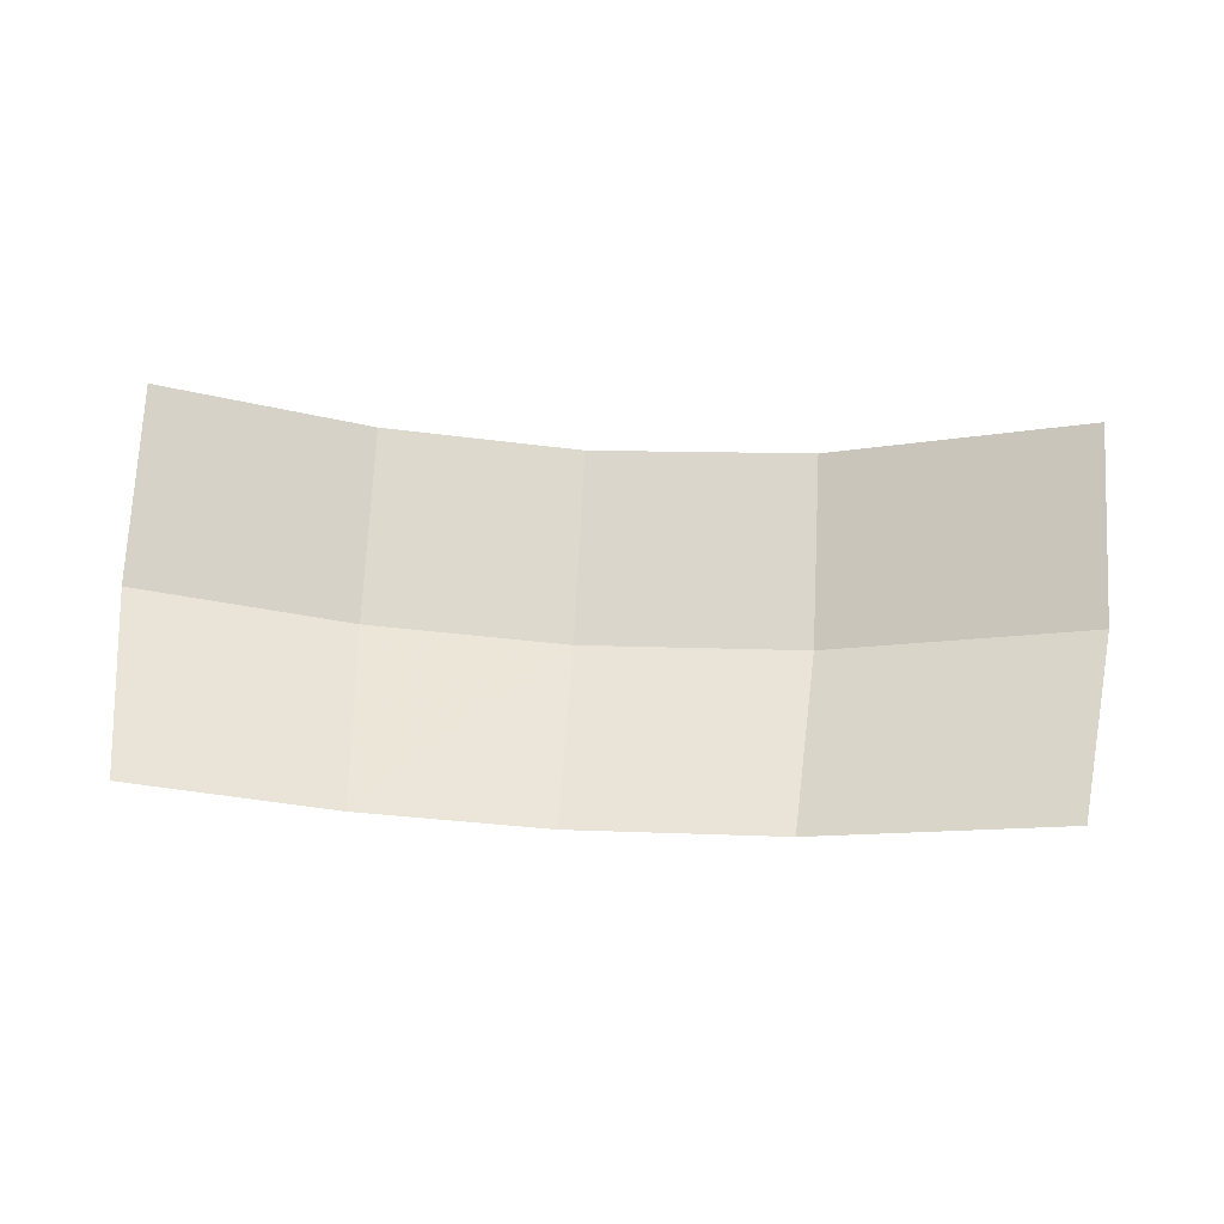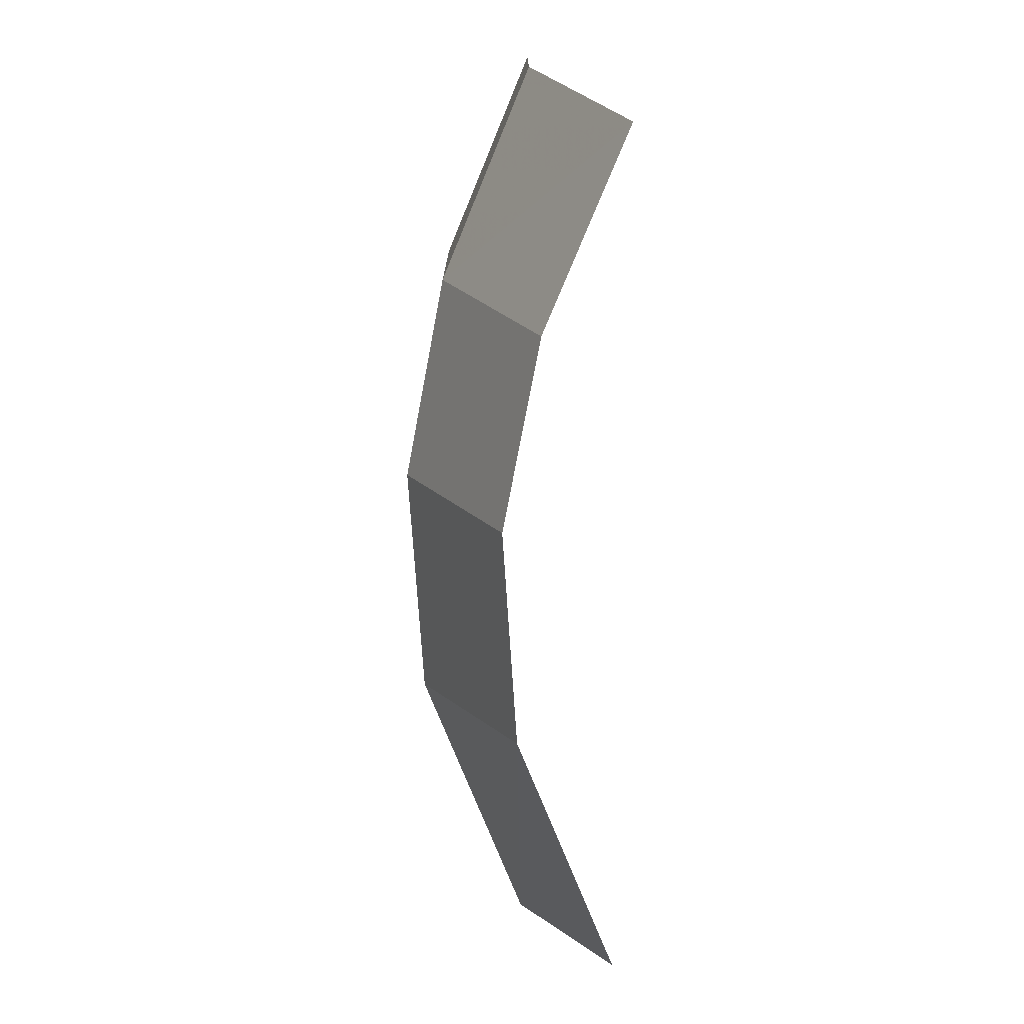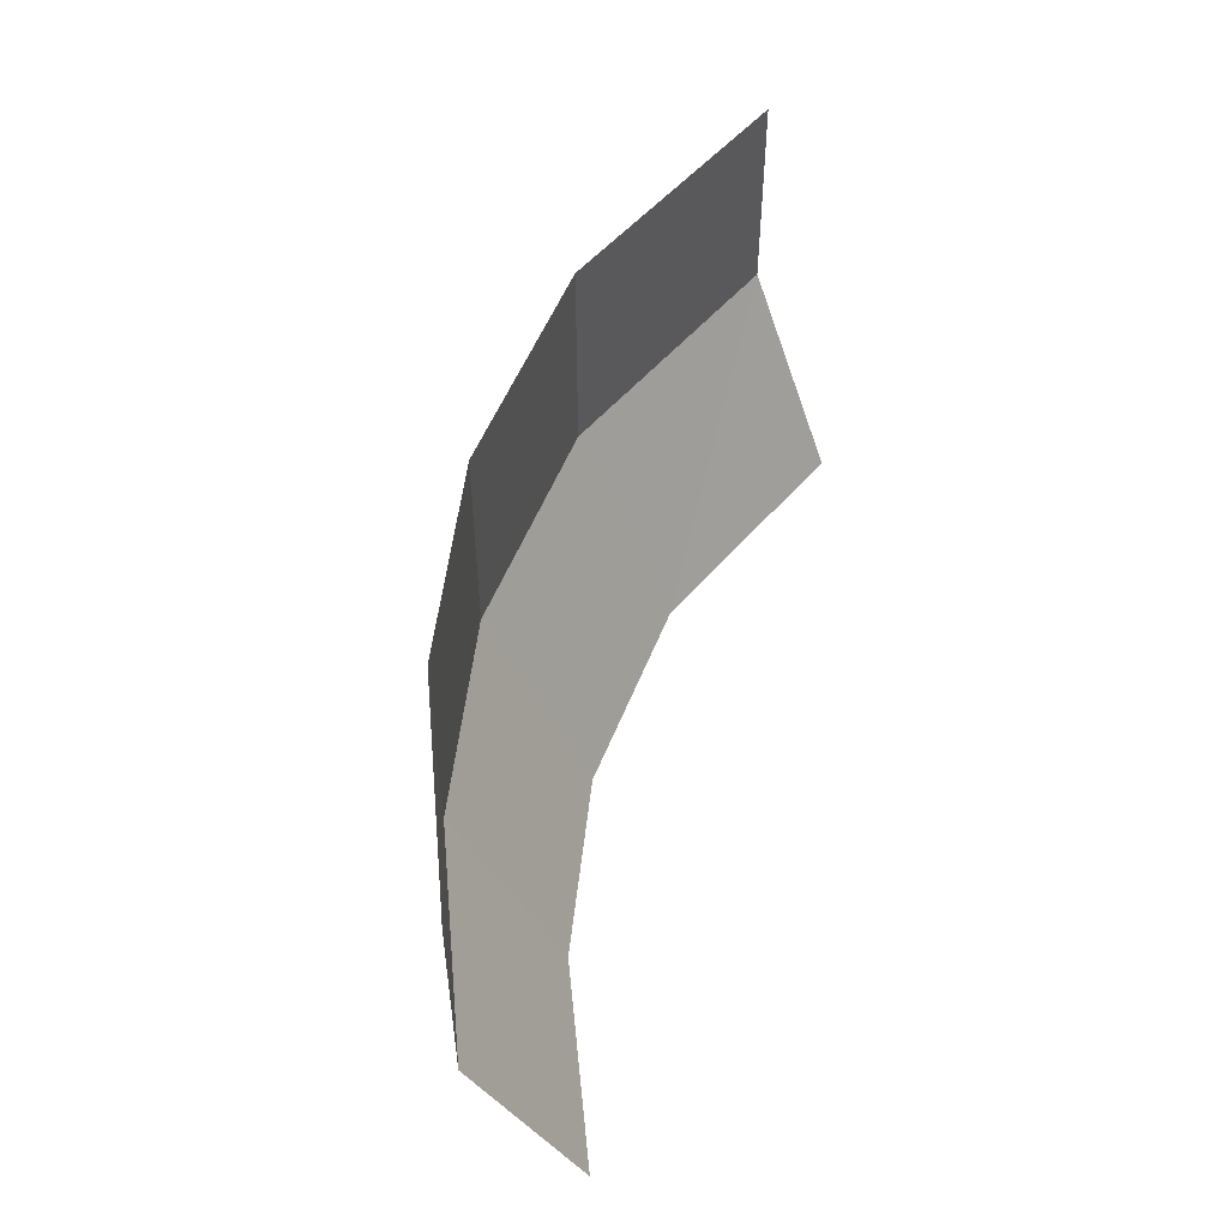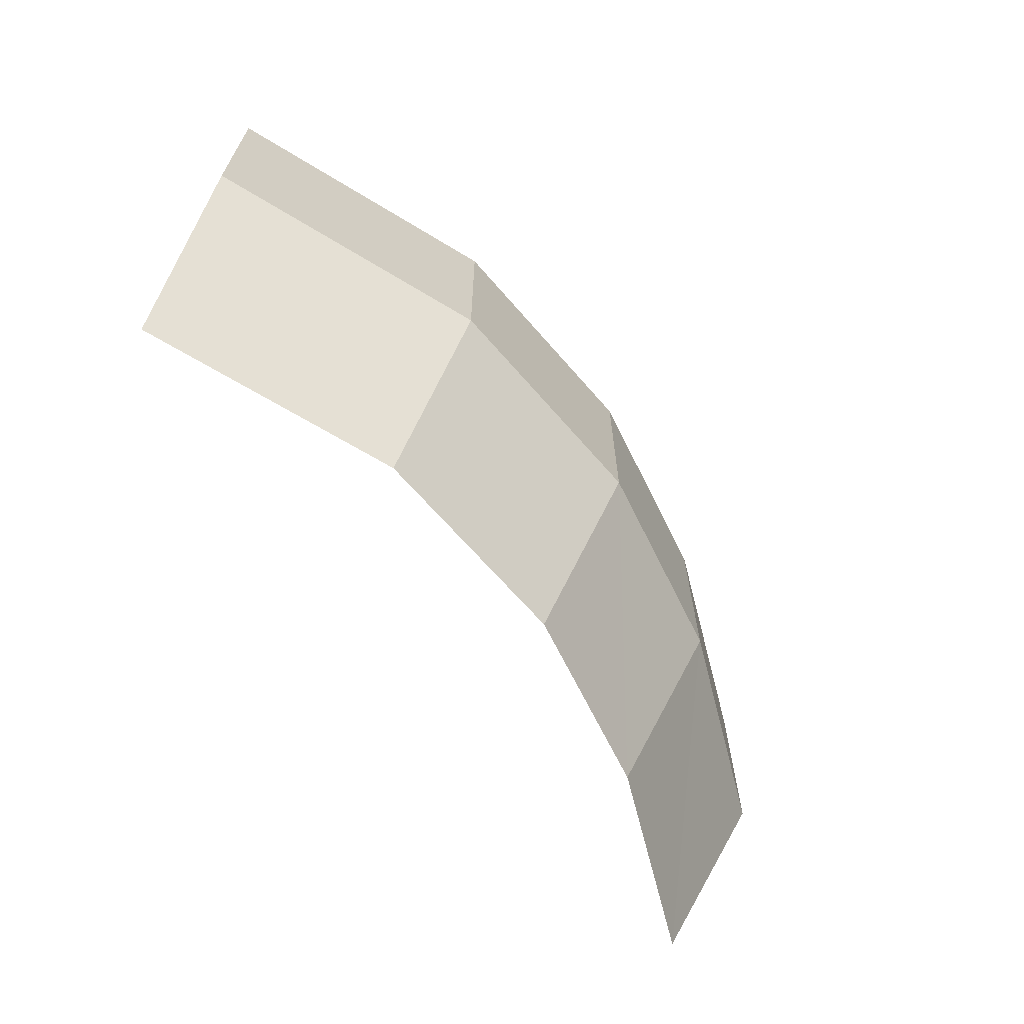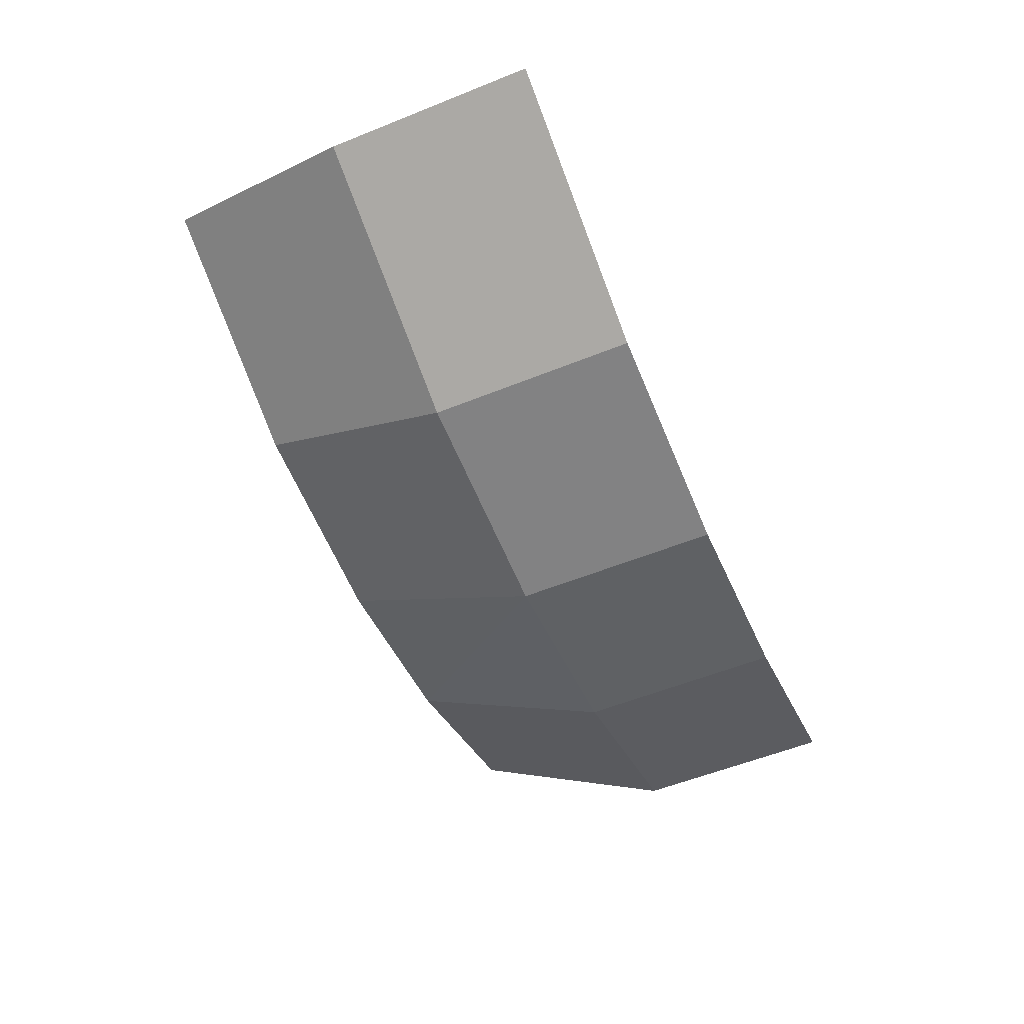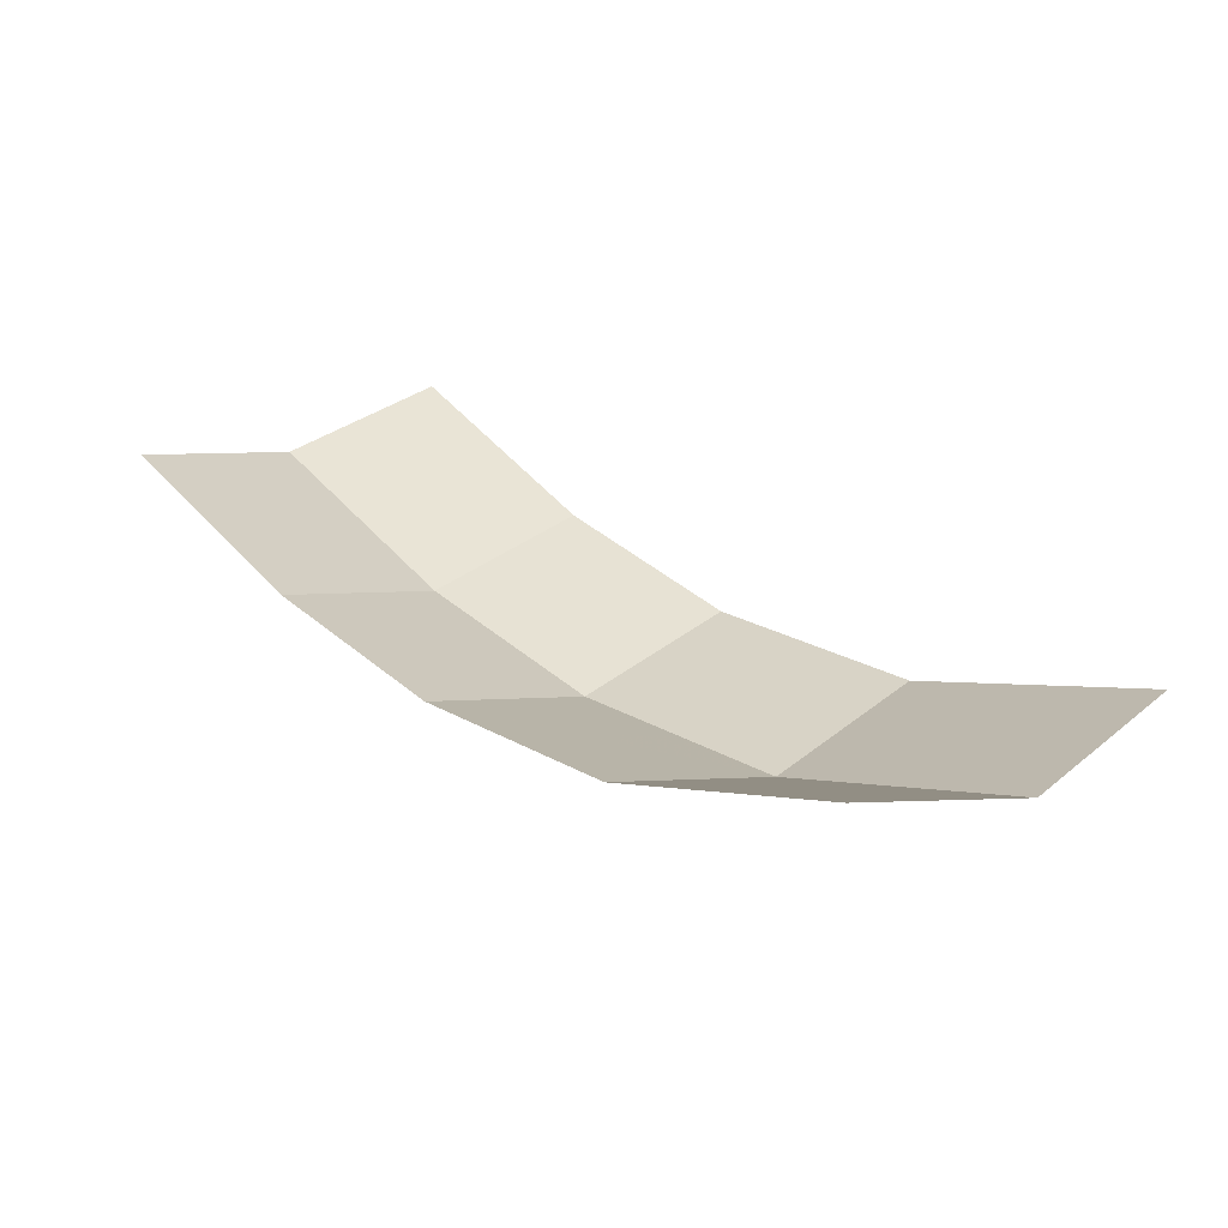
<metadata>
{"format":"obj","ext":"obj","renderer":"f3d","projection":"perspective","resolution":1024,"background":"white","views":[{"elev":71.9,"azim":2.9,"up":"+Z"},{"elev":-73.9,"azim":-91.3,"up":"+Y"},{"elev":51.3,"azim":-74.3,"up":"+Y"},{"elev":-65.8,"azim":125.7,"up":"+Y"},{"elev":-56.4,"azim":112.8,"up":"+Z"},{"elev":32.5,"azim":42.0,"up":"+Z"}]}
</metadata>
<code>
v 0.745 0.65 -0.94
v 0.745 0.8 -0.94
v 0.935 0.8 -0.86
v 0.935 0.65 -0.86
v 0.575 0.65 -0.955
v 0.575 0.8 -0.955
v 0.745 0.8 -0.94
v 0.745 0.65 -0.94
v 0.425 0.65 -0.93
v 0.425 0.8 -0.93
v 0.575 0.8 -0.955
v 0.575 0.65 -0.955
v 0.27 0.65 -0.87
v 0.27 0.8 -0.87
v 0.425 0.8 -0.93
v 0.425 0.65 -0.93
v 0.935 0.65 -0.86
v 0.9036 0.5 -0.7942
v 0.7299 0.5 -0.8681
v 0.745 0.65 -0.94
v 0.745 0.65 -0.94
v 0.7299 0.5 -0.8681
v 0.5745 0.5 -0.8819
v 0.575 0.65 -0.955
v 0.575 0.65 -0.955
v 0.5745 0.5 -0.8819
v 0.4373 0.5 -0.8588
v 0.425 0.65 -0.93
v 0.425 0.65 -0.93
v 0.4373 0.5 -0.8588
v 0.2956 0.5 -0.8034
v 0.27 0.65 -0.87
g mesh7332451
f 1 2 3
f 3 4 1
f 5 6 7
f 7 8 5
f 9 10 11
f 11 12 9
f 13 14 15
f 15 16 13
f 17 18 19
f 19 20 17
f 21 22 23
f 23 24 21
f 25 26 27
f 27 28 25
f 29 30 31
f 31 32 29

</code>
